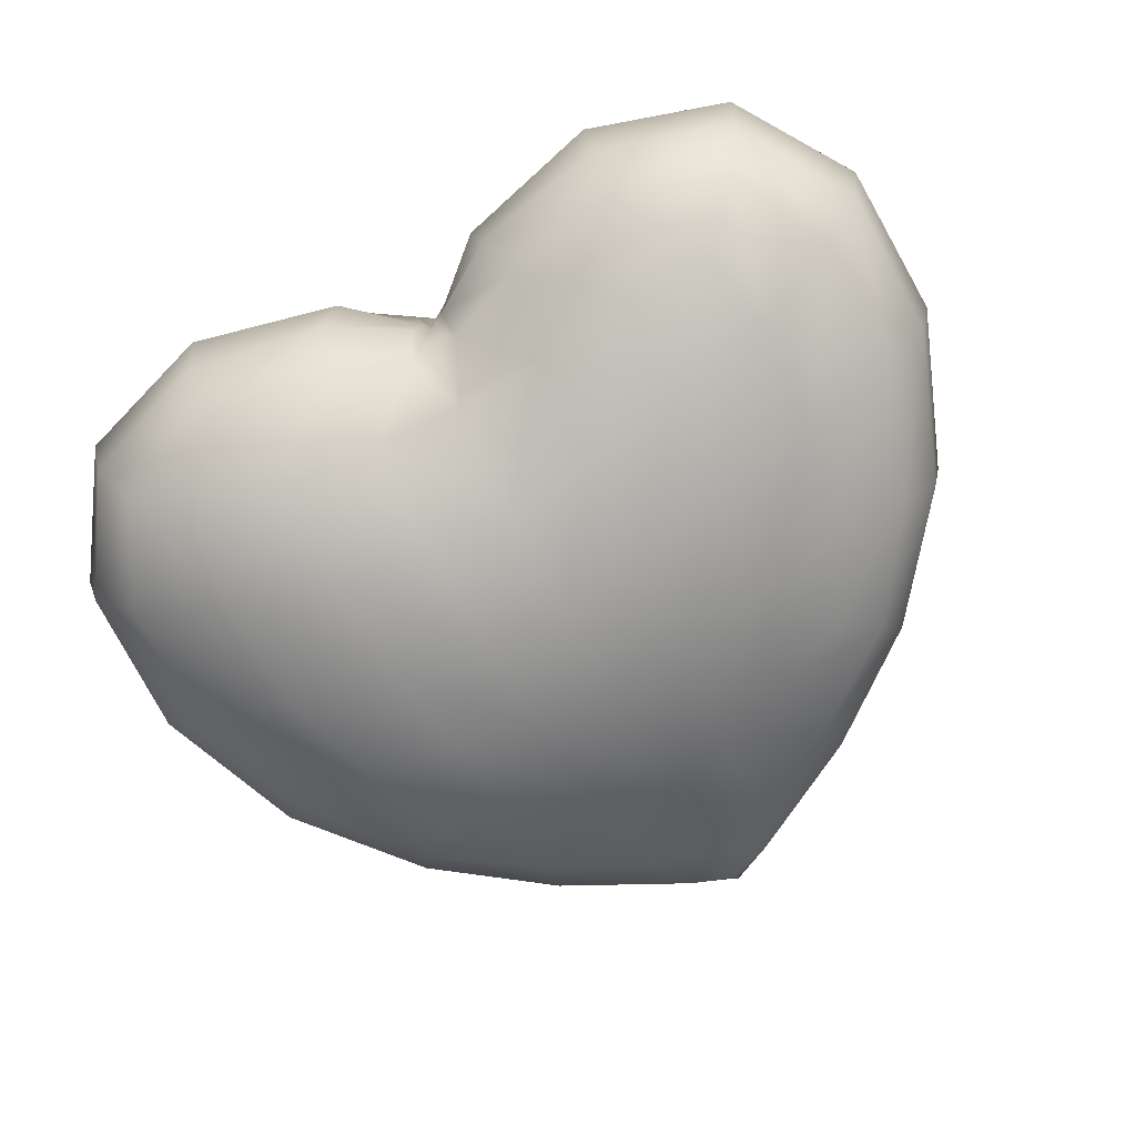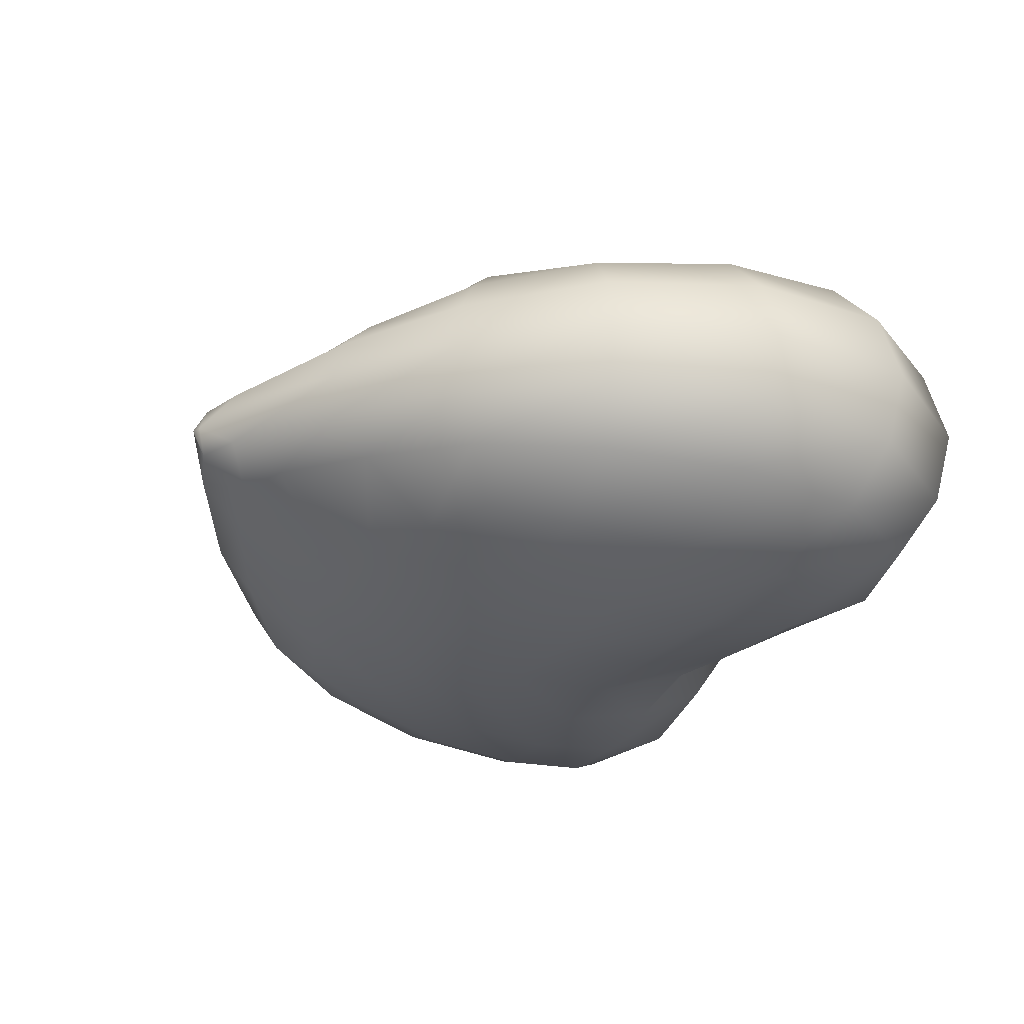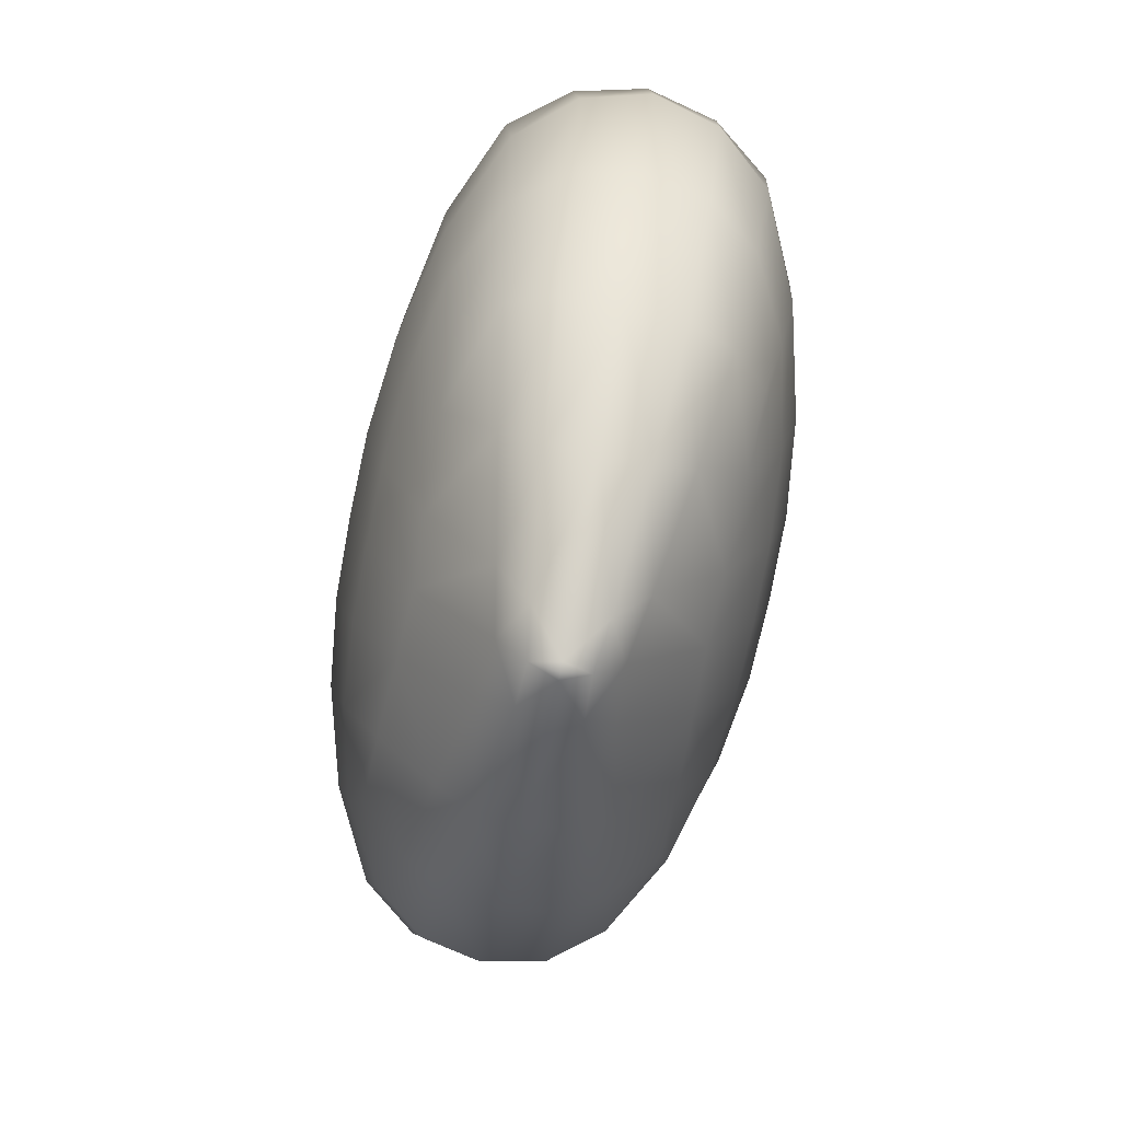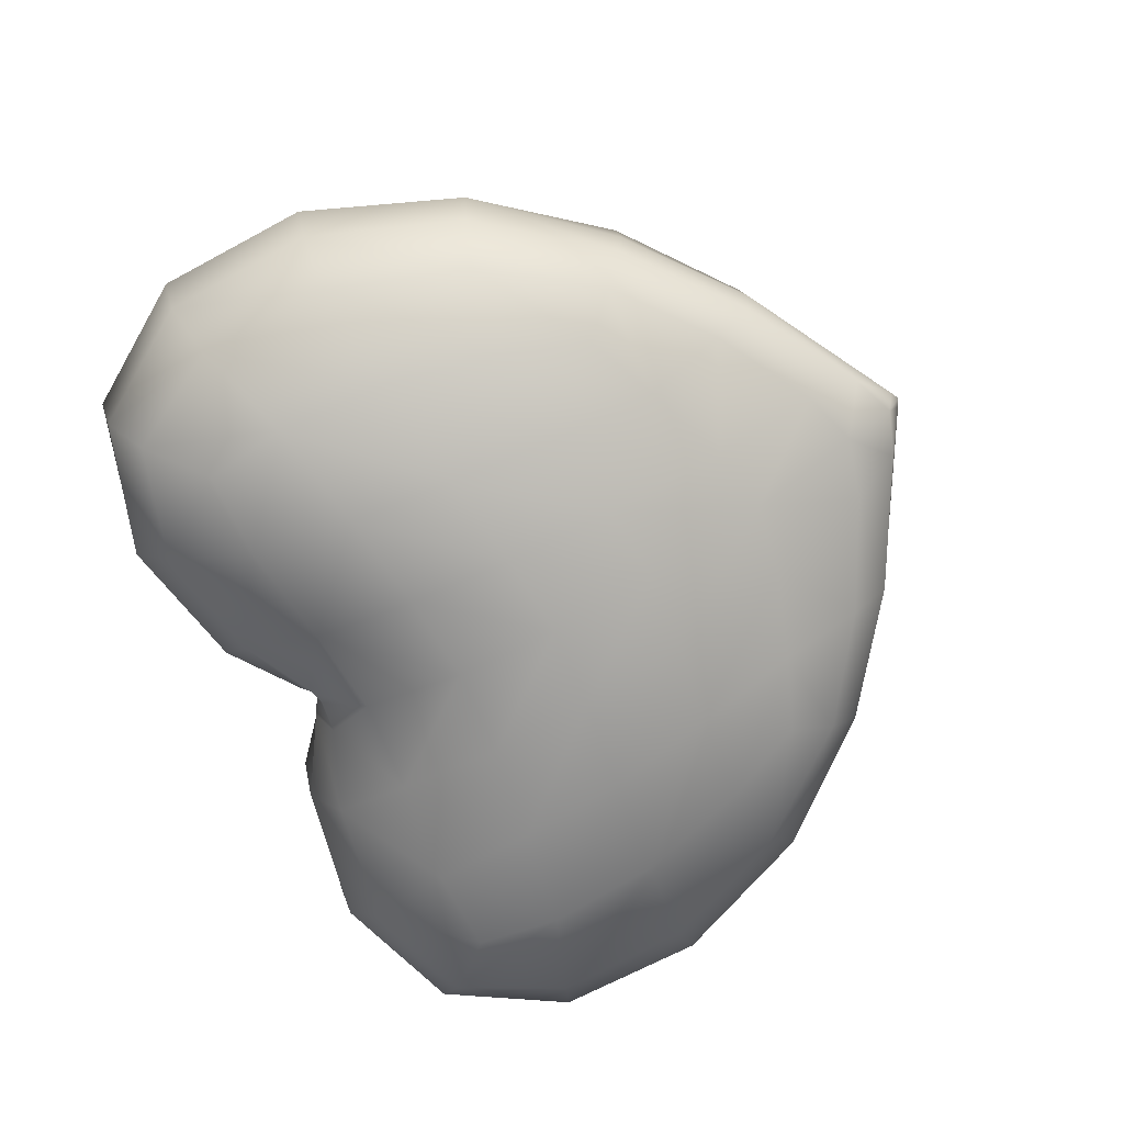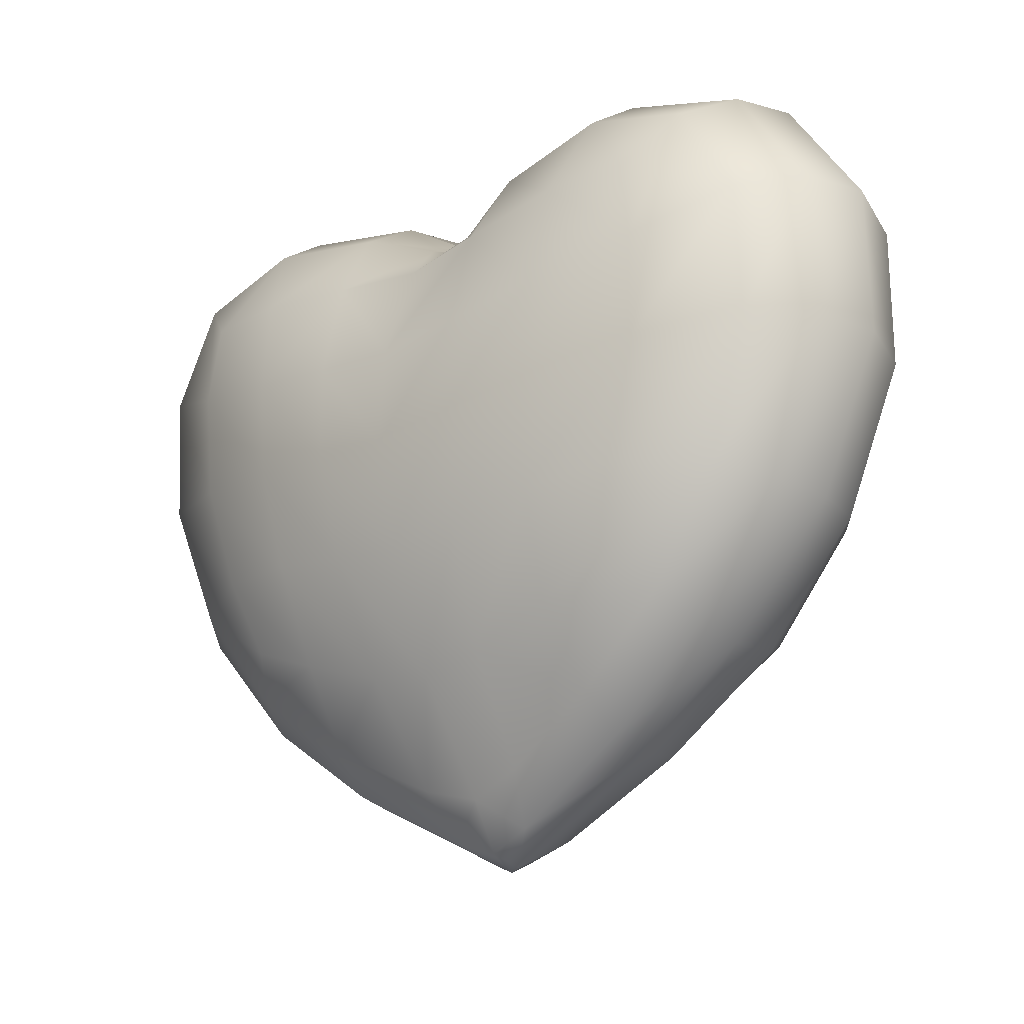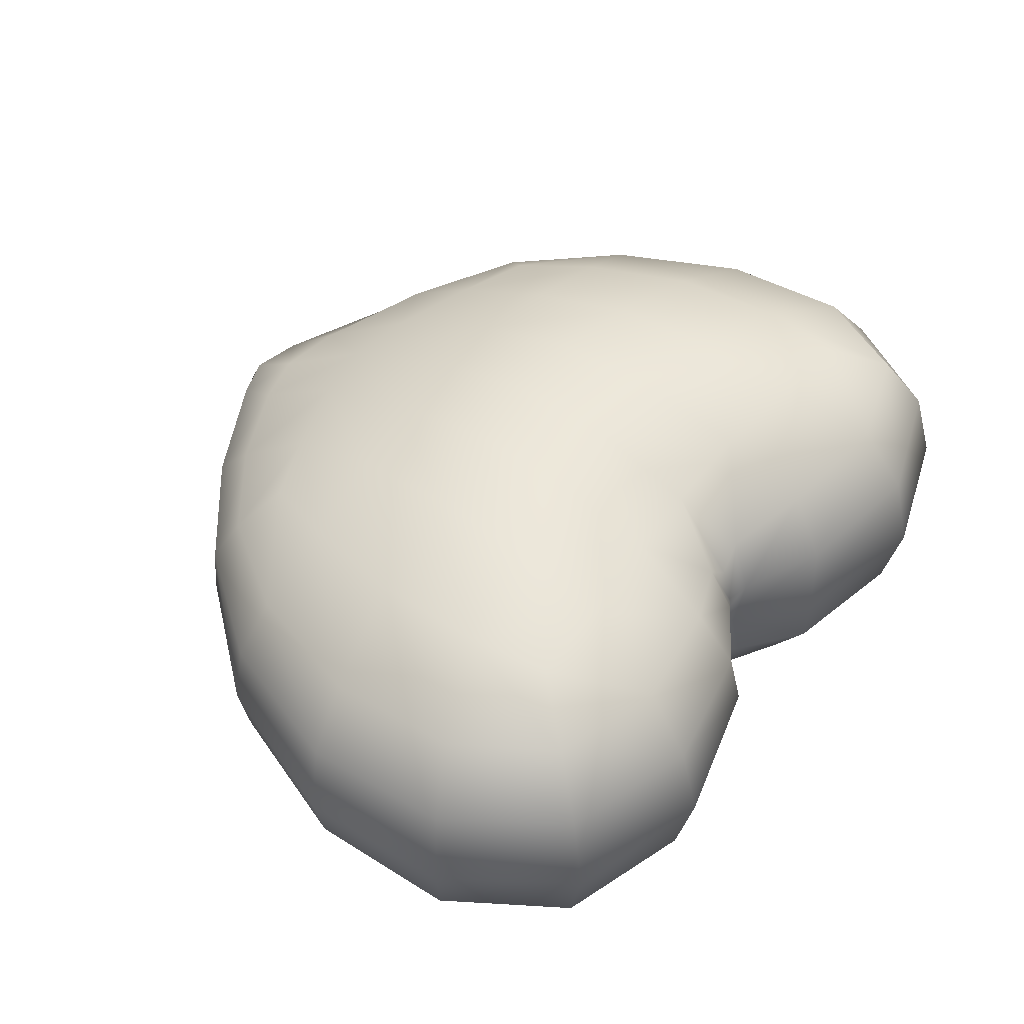
<metadata>
{"format":"obj","ext":"obj","renderer":"f3d","projection":"perspective","resolution":1024,"background":"white","views":[{"elev":-76.9,"azim":-151.8,"up":"+Z"},{"elev":-29.1,"azim":62.4,"up":"+Z"},{"elev":-76.4,"azim":-101.4,"up":"+Y"},{"elev":-72.1,"azim":-62.9,"up":"+Z"},{"elev":-22.8,"azim":-140.3,"up":"+Y"},{"elev":47.9,"azim":125.2,"up":"+Z"}]}
</metadata>
<code>
o Vert
v 1.331 1.76 0.4443
v 1.024 1.338 0.3818
v 0.8888 1.476 0.5586
v 1.015 1.796 0.6202
v 1.519 2.289 0.494
v 1.124 2.231 0.6742
v 0.6399 1.05 0.3191
v 0.2338 0.8354 0.2424
v 0.2647 1.24 0.5331
v 0.6071 1.36 0.5513
v 1.52 2.814 0.5297
v 1.149 2.668 0.694
v -3e-06 1.193 0.5234
v -3e-06 0.7659 0.223
v 0.8699 3.343 0.541
v 1.305 3.208 0.5451
v 1.105 2.993 0.6794
v 0.7677 2.996 0.7019
v 1.698 2.893 0.2938
v 1.413 3.347 0.3062
v 1.455 3.415 0
v 1.766 2.936 0
v 0.3566 2.943 0.6872
v 0.396 3.272 0.4963
v 0.09901 3.153 0.4128
v -3e-06 2.921 0.6395
v 0.7285 2.581 0.7753
v 0.3457 2.521 0.801
v 1.1 1.248 0.2058
v 1.479 1.717 0.2422
v 1.527 1.708 0
v 1.103 1.227 0
v 0.8949 3.52 0.3009
v 0.8932 3.594 0
v 0.0682 3.239 0.2121
v -3e-06 3.201 0.1724
v -3e-06 3.16 0
v 0.03519 3.213 0
v 0.6578 0.9057 0.1678
v 0.6578 0.8788 0
v 1.708 2.304 0.2709
v 1.778 2.322 0
v 0.001043 0.5733 0.1083
v 0.1777 0.6391 0.1165
v 0.03241 0.5343 -0
v -3e-06 0.5188 -0
v -3e-06 2.498 0.7956
v -3e-06 1.669 0.7262
v 0.3024 1.697 0.7242
v -3e-06 2.087 0.8214
v 0.3287 2.111 0.8165
v 0.6959 2.167 0.7772
v 0.6442 1.758 0.6994
v 0.3562 3.417 0.27
v 0.306 3.448 0
v -1.331 1.76 0.4539
v -1.015 1.796 0.6202
v -0.8888 1.476 0.5586
v -1.024 1.338 0.4118
v -1.519 2.289 0.4951
v -1.124 2.231 0.6742
v -0.6399 1.05 0.3438
v -0.6071 1.36 0.5513
v -0.2647 1.24 0.5331
v -0.2338 0.8354 0.2665
v -1.52 2.814 0.5297
v -1.149 2.668 0.694
v -0.8699 3.343 0.541
v -0.7677 2.996 0.7019
v -1.105 2.993 0.6794
v -1.305 3.208 0.5451
v -1.698 2.893 0.2938
v -1.766 2.936 0
v -1.455 3.415 0
v -1.413 3.347 0.3062
v -0.396 3.272 0.4963
v -0.3567 2.943 0.6872
v -0.09902 3.153 0.4128
v -0.3457 2.521 0.801
v -0.7285 2.581 0.7753
v -1.101 1.248 0.2278
v -1.103 1.227 0
v -1.527 1.708 0
v -1.48 1.717 0.2475
v -0.8932 3.594 0
v -0.8949 3.52 0.3009
v -0.0682 3.239 0.2121
v -0.0352 3.213 0
v -0.6581 0.9054 0.1831
v -0.6578 0.8788 0
v -1.708 2.304 0.271
v -1.778 2.322 0
v -0.03242 0.5343 -0
v -0.1768 0.6384 0.1345
v -0.3024 1.697 0.7242
v -0.3287 2.111 0.8165
v -0.6959 2.167 0.7772
v -0.6443 1.758 0.6994
v -0.306 3.448 0
v -0.3562 3.417 0.27
v -3e-06 3.16 0.3197
v 1.331 1.76 -0.4443
v 1.015 1.796 -0.6202
v 0.8888 1.476 -0.5586
v 1.024 1.338 -0.3818
v 1.519 2.289 -0.494
v 1.124 2.231 -0.6742
v 0.6399 1.05 -0.3191
v 0.6071 1.36 -0.5513
v 0.2647 1.24 -0.5331
v 0.2338 0.8354 -0.2424
v 1.52 2.814 -0.5297
v 1.149 2.668 -0.694
v -3e-06 1.193 -0.5234
v -3e-06 0.7659 -0.223
v 0.8699 3.343 -0.541
v 0.7677 2.996 -0.7019
v 1.105 2.993 -0.6794
v 1.305 3.208 -0.5451
v 1.698 2.893 -0.2938
v 1.413 3.347 -0.3062
v 0.396 3.272 -0.4963
v 0.3566 2.943 -0.6872
v 0.09901 3.153 -0.4128
v -3e-06 2.921 -0.6395
v 0.3457 2.521 -0.801
v 0.7285 2.581 -0.7753
v 1.1 1.248 -0.2058
v 1.479 1.717 -0.2422
v 0.8949 3.52 -0.3009
v 0.0682 3.239 -0.2121
v -3e-06 3.201 -0.1724
v 0.6578 0.9057 -0.1678
v 1.708 2.304 -0.2709
v 0.001043 0.5733 -0.1083
v 0.1777 0.6391 -0.1165
v -3e-06 2.498 -0.7956
v 0.3024 1.697 -0.7242
v -3e-06 1.669 -0.7262
v 0.3287 2.111 -0.8165
v -3e-06 2.087 -0.8214
v 0.6959 2.167 -0.7772
v 0.6442 1.758 -0.6994
v 0.3562 3.417 -0.27
v -1.331 1.76 -0.4539
v -1.024 1.338 -0.4118
v -0.8888 1.476 -0.5586
v -1.015 1.796 -0.6202
v -1.519 2.289 -0.4951
v -1.124 2.231 -0.6742
v -0.6399 1.05 -0.3438
v -0.2338 0.8354 -0.2665
v -0.2647 1.24 -0.5331
v -0.6071 1.36 -0.5513
v -1.52 2.814 -0.5297
v -1.149 2.668 -0.694
v -0.8699 3.343 -0.541
v -1.305 3.208 -0.5451
v -1.105 2.993 -0.6794
v -0.7677 2.996 -0.7019
v -1.698 2.893 -0.2938
v -1.413 3.347 -0.3062
v -0.3567 2.943 -0.6872
v -0.396 3.272 -0.4963
v -0.09902 3.153 -0.4128
v -0.7285 2.581 -0.7753
v -0.3457 2.521 -0.801
v -1.101 1.248 -0.2278
v -1.48 1.717 -0.2475
v -0.8949 3.52 -0.3009
v -0.0682 3.239 -0.2121
v -0.6581 0.9054 -0.1831
v -1.708 2.304 -0.271
v -0.1768 0.6384 -0.1345
v -0.3024 1.697 -0.7242
v -0.3287 2.111 -0.8165
v -0.6959 2.167 -0.7772
v -0.6443 1.758 -0.6994
v -0.3562 3.417 -0.27
v -3e-06 3.16 -0.3197
f 1 2 3 4
f 5 1 4 6
f 7 8 9 10
f 11 5 6 12
f 13 9 8 14
f 15 16 17 18
f 19 20 21 22
f 18 23 24 15
f 25 24 23 26
f 23 18 27 28
f 16 11 12 17
f 29 30 31 32
f 20 33 34 21
f 35 36 37 38
f 39 29 32 40
f 41 19 22 42
f 43 44 45 46
f 30 41 42 31
f 47 26 23 28
f 13 48 49 9
f 48 50 51 49
f 50 47 28 51
f 27 52 51 28
f 52 53 49 51
f 10 53 4 3
f 9 49 53 10
f 6 4 53 52
f 12 6 52 27
f 44 39 40 45
f 2 7 10 3
f 18 17 12 27
f 33 54 55 34
f 54 35 38 55
f 56 57 58 59
f 60 61 57 56
f 62 63 64 65
f 66 67 61 60
f 13 14 65 64
f 68 69 70 71
f 72 73 74 75
f 69 68 76 77
f 78 26 77 76
f 77 79 80 69
f 71 70 67 66
f 81 82 83 84
f 75 74 85 86
f 87 88 37 36
f 89 90 82 81
f 91 92 73 72
f 43 46 93 94
f 84 83 92 91
f 47 79 77 26
f 13 64 95 48
f 48 95 96 50
f 50 96 79 47
f 80 79 96 97
f 97 96 95 98
f 63 58 57 98
f 64 63 98 95
f 61 97 98 57
f 67 80 97 61
f 94 93 90 89
f 59 58 63 62
f 69 80 67 70
f 86 85 99 100
f 100 99 88 87
f 26 78 101 25
f 76 100 87 78
f 68 86 100 76
f 65 94 89 62
f 56 84 91 60
f 14 43 94 65
f 60 91 72 66
f 62 89 81 59
f 78 87 36 101
f 71 75 86 68
f 59 81 84 56
f 66 72 75 71
f 24 25 35 54
f 15 24 54 33
f 8 7 39 44
f 1 5 41 30
f 14 8 44 43
f 5 11 19 41
f 7 2 29 39
f 25 101 36 35
f 16 15 33 20
f 2 1 30 29
f 11 16 20 19
f 102 103 104 105
f 106 107 103 102
f 108 109 110 111
f 112 113 107 106
f 114 115 111 110
f 116 117 118 119
f 120 22 21 121
f 117 116 122 123
f 124 125 123 122
f 123 126 127 117
f 119 118 113 112
f 128 32 31 129
f 121 21 34 130
f 131 38 37 132
f 133 40 32 128
f 134 42 22 120
f 135 46 45 136
f 129 31 42 134
f 137 126 123 125
f 114 110 138 139
f 139 138 140 141
f 141 140 126 137
f 127 126 140 142
f 142 140 138 143
f 109 104 103 143
f 110 109 143 138
f 107 142 143 103
f 113 127 142 107
f 136 45 40 133
f 105 104 109 108
f 117 127 113 118
f 130 34 55 144
f 144 55 38 131
f 145 146 147 148
f 149 145 148 150
f 151 152 153 154
f 155 149 150 156
f 114 153 152 115
f 157 158 159 160
f 161 162 74 73
f 160 163 164 157
f 165 164 163 125
f 163 160 166 167
f 158 155 156 159
f 168 169 83 82
f 162 170 85 74
f 171 132 37 88
f 172 168 82 90
f 173 161 73 92
f 135 174 93 46
f 169 173 92 83
f 137 125 163 167
f 114 139 175 153
f 139 141 176 175
f 141 137 167 176
f 166 177 176 167
f 177 178 175 176
f 154 178 148 147
f 153 175 178 154
f 150 148 178 177
f 156 150 177 166
f 174 172 90 93
f 146 151 154 147
f 160 159 156 166
f 170 179 99 85
f 179 171 88 99
f 125 124 180 165
f 164 165 171 179
f 157 164 179 170
f 152 151 172 174
f 145 149 173 169
f 115 152 174 135
f 149 155 161 173
f 151 146 168 172
f 165 180 132 171
f 158 157 170 162
f 146 145 169 168
f 155 158 162 161
f 122 144 131 124
f 116 130 144 122
f 111 136 133 108
f 102 129 134 106
f 115 135 136 111
f 106 134 120 112
f 108 133 128 105
f 124 131 132 180
f 119 121 130 116
f 105 128 129 102
f 112 120 121 119

</code>
